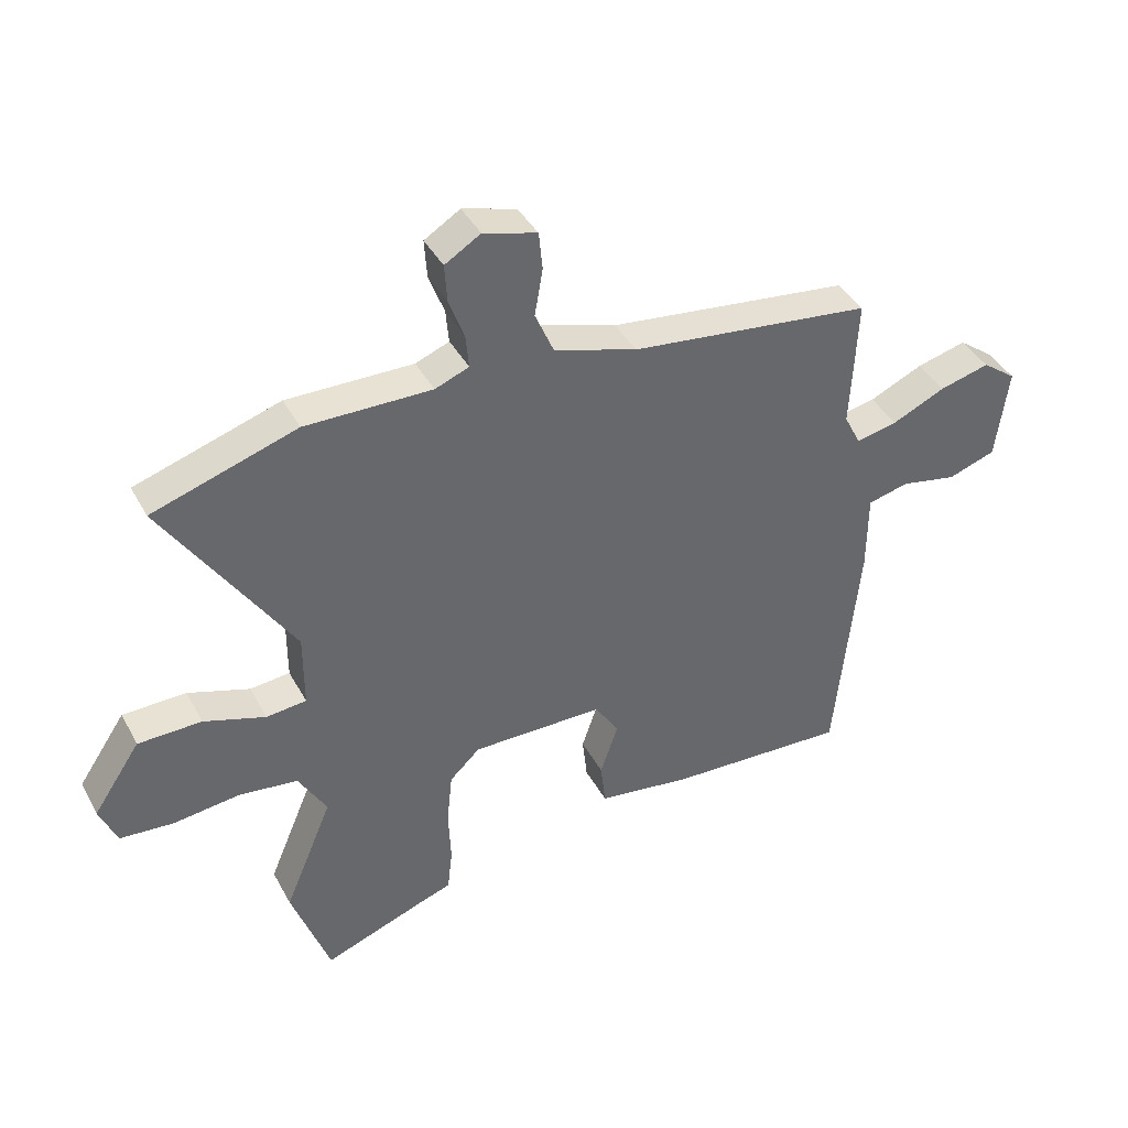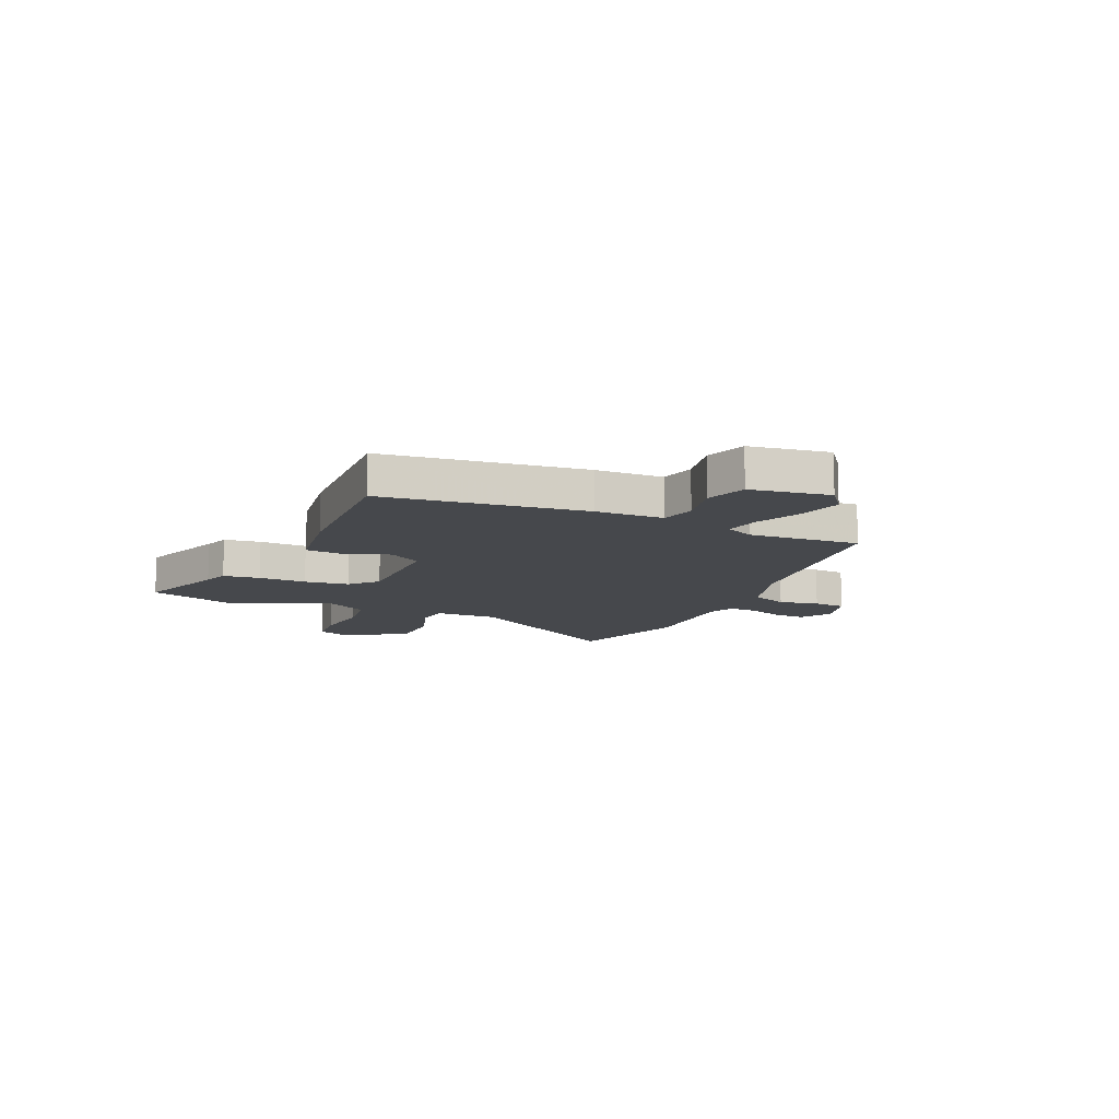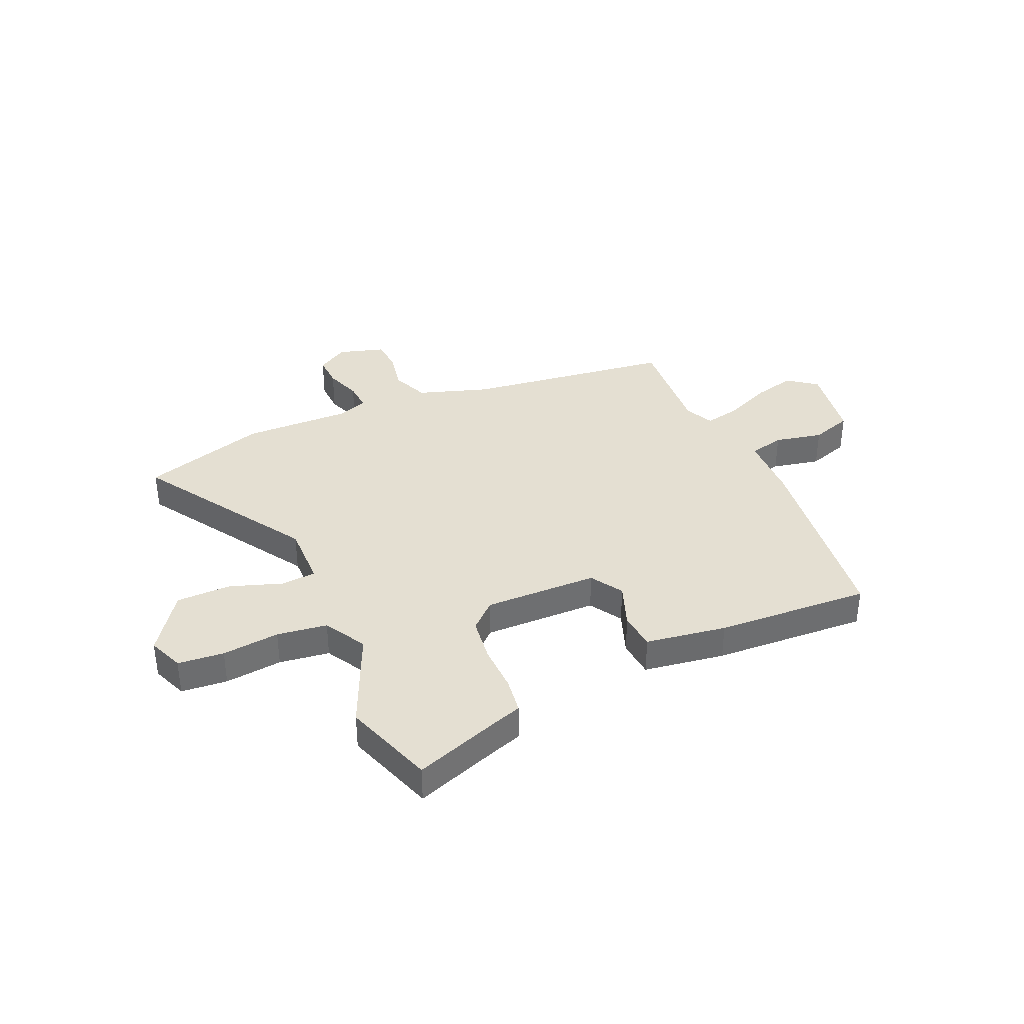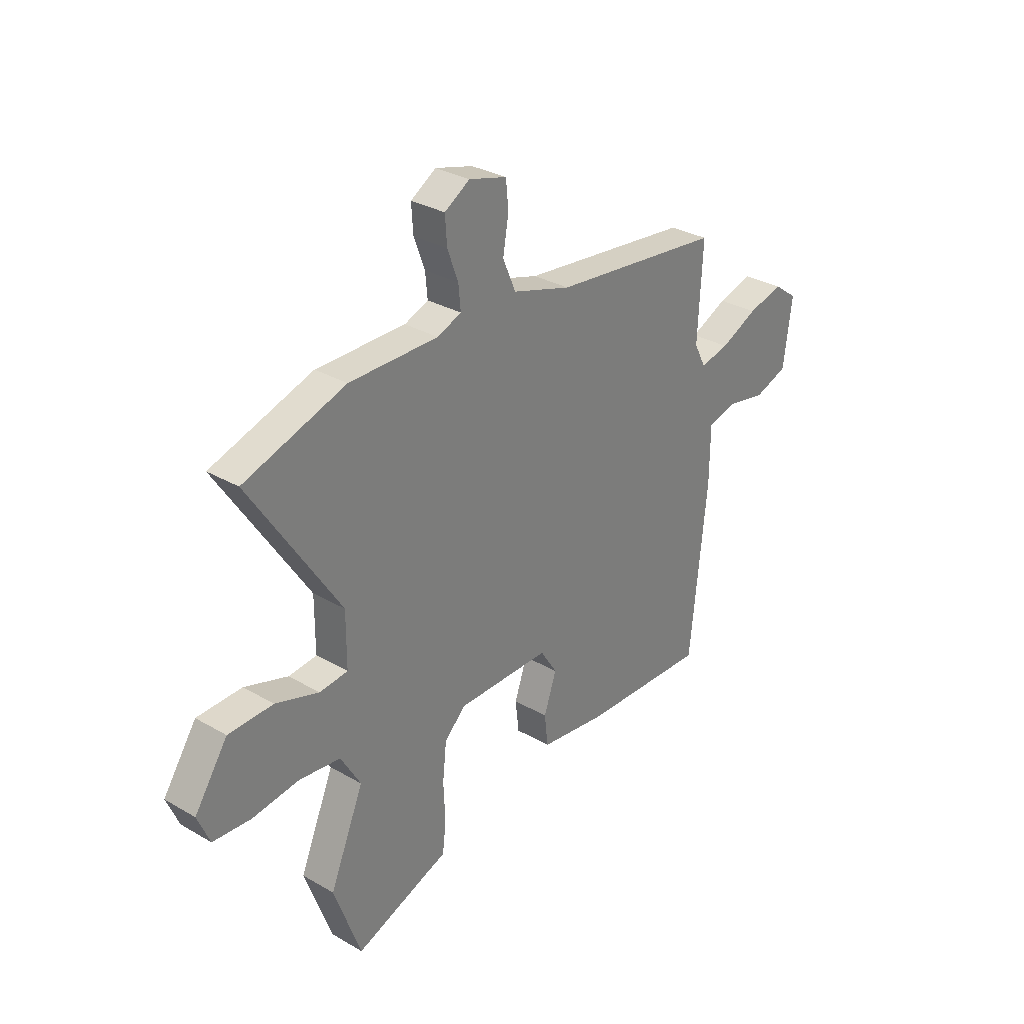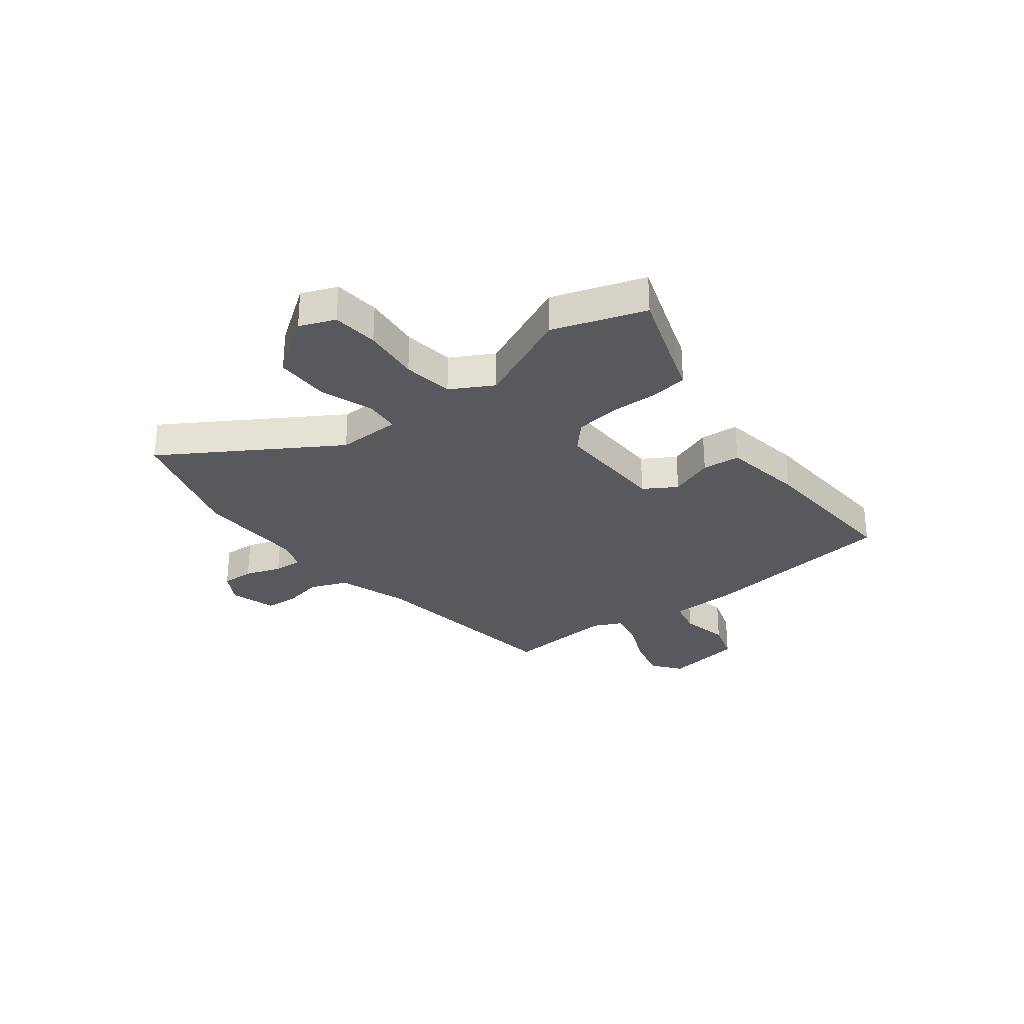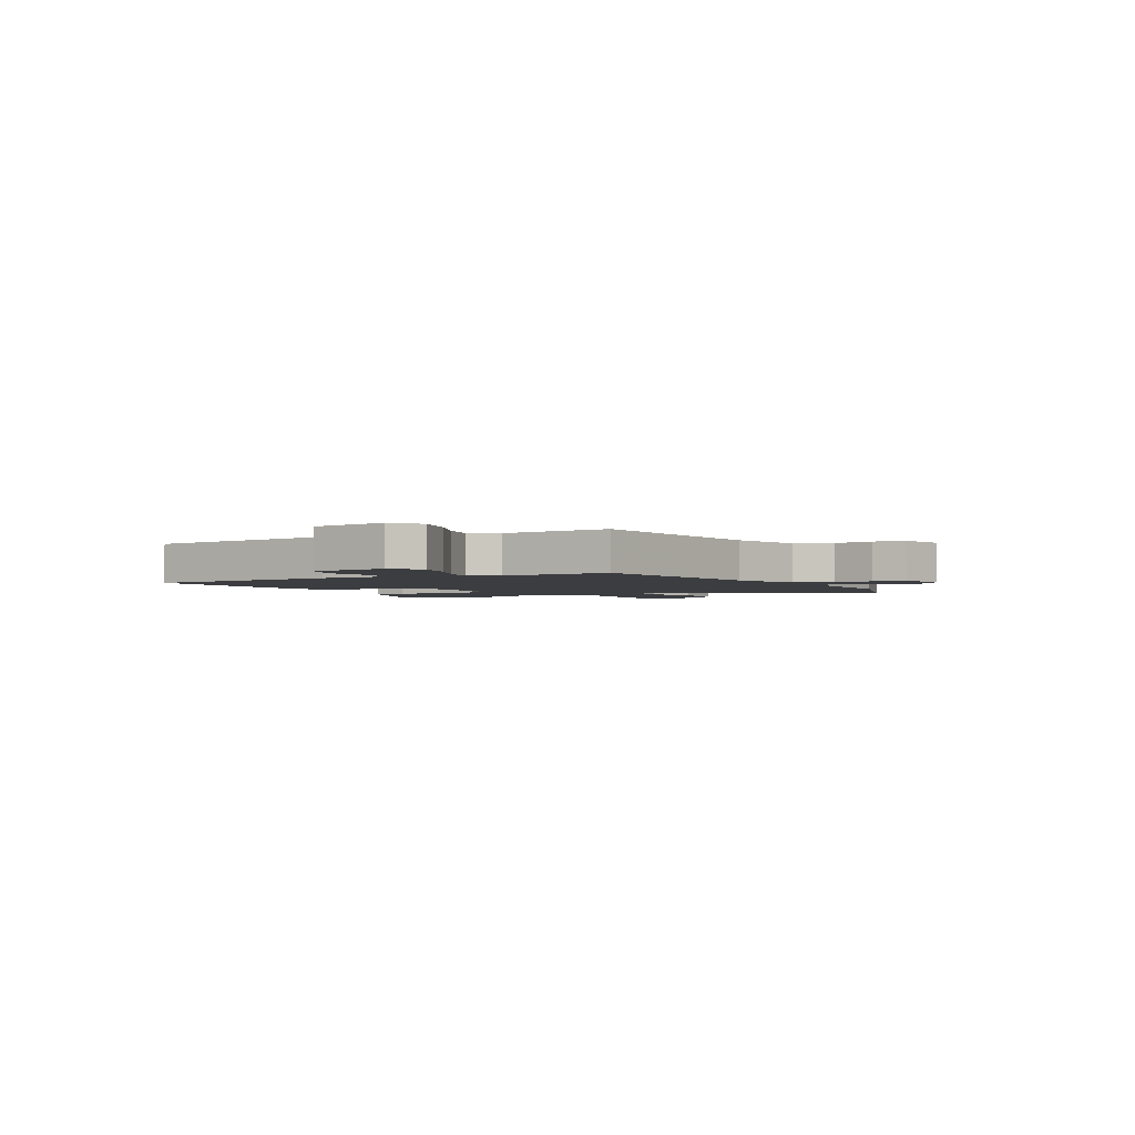
<metadata>
{"format":"obj","ext":"obj","renderer":"f3d","projection":"perspective","resolution":1024,"background":"white","views":[{"elev":39.9,"azim":154.0,"up":"+Z"},{"elev":-11.5,"azim":-113.0,"up":"+Y"},{"elev":36.9,"azim":157.4,"up":"+Y"},{"elev":30.6,"azim":130.0,"up":"+Z"},{"elev":-29.2,"azim":129.2,"up":"+Y"},{"elev":-2.5,"azim":-60.4,"up":"+Y"}]}
</metadata>
<code>
v 0.445 0.07 0.518
v 0.679 0.07 0.441
v 0.472 0.07 0.126
v 0.472 0.07 0.006
v 0.537 0.07 -0.001
v 0.637 0.07 0.031
v 0.74 0.07 0.028
v 0.816 0.07 -0.085
v 0.788 0.07 -0.151
v 0.701 0.07 -0.157
v 0.593 0.07 -0.143
v 0.498 0.07 -0.154
v 0.452 0.07 -0.232
v 0.53 0.07 -0.417
v 0.468 0.07 -0.588
v 0.299 0.07 -0.524
v 0.251 0.07 -0.507
v 0.243 0.07 -0.438
v 0.247 0.07 -0.348
v 0.238 0.07 -0.264
v 0.189 0.07 -0.217
v -0.025 0.07 -0.216
v -0.064 0.07 -0.276
v -0.035 0.07 -0.36
v -0.043 0.07 -0.431
v -0.196 0.07 -0.451
v -0.487 0.07 -0.461
v -0.526 0.07 -0.084
v -0.527 0.07 0.043
v -0.593 0.07 0.06
v -0.684 0.07 0.043
v -0.761 0.07 0.07
v -0.781 0.07 0.219
v -0.726 0.07 0.259
v -0.645 0.07 0.237
v -0.559 0.07 0.197
v -0.492 0.07 0.182
v -0.465 0.07 0.235
v -0.476 0.07 0.444
v -0.084 0.07 0.487
v 0.051 0.07 0.528
v 0.081 0.07 0.597
v 0.068 0.07 0.673
v 0.074 0.07 0.734
v 0.161 0.07 0.758
v 0.219 0.07 0.722
v 0.215 0.07 0.661
v 0.19 0.07 0.594
v 0.185 0.07 0.54
v 0.24 0.07 0.518
v 0.445 0 0.518
v 0.679 0 0.441
v 0.472 0 0.126
v 0.472 0 0.006
v 0.537 0 -0.001
v 0.637 0 0.031
v 0.74 0 0.028
v 0.816 0 -0.085
v 0.788 0 -0.151
v 0.701 0 -0.157
v 0.593 0 -0.143
v 0.498 0 -0.154
v 0.452 0 -0.232
v 0.53 0 -0.417
v 0.468 0 -0.588
v 0.299 0 -0.524
v 0.251 0 -0.507
v 0.243 0 -0.438
v 0.247 0 -0.348
v 0.238 0 -0.264
v 0.189 0 -0.217
v -0.025 0 -0.216
v -0.064 0 -0.276
v -0.035 0 -0.36
v -0.043 0 -0.431
v -0.196 0 -0.451
v -0.487 0 -0.461
v -0.526 0 -0.084
v -0.527 0 0.043
v -0.593 0 0.06
v -0.684 0 0.043
v -0.761 0 0.07
v -0.781 0 0.219
v -0.726 0 0.259
v -0.645 0 0.237
v -0.559 0 0.197
v -0.492 0 0.182
v -0.465 0 0.235
v -0.476 0 0.444
v -0.084 0 0.487
v 0.051 0 0.528
v 0.081 0 0.597
v 0.068 0 0.673
v 0.074 0 0.734
v 0.161 0 0.758
v 0.219 0 0.722
v 0.215 0 0.661
v 0.19 0 0.594
v 0.185 0 0.54
v 0.24 0 0.518
f 45 46 47 48
f 45 48 49
f 42 43 44 45
f 41 42 45 49
f 40 41 49 50
f 38 39 40 50
f 33 34 35 36
f 33 36 37
f 30 31 32 33
f 29 30 33 37
f 23 24 25 26
f 22 23 26 27
f 16 17 18 19
f 16 19 20
f 13 14 15 16
f 13 16 20
f 12 13 20 21
f 8 9 10 11
f 8 11 12
f 5 6 7 8
f 4 5 8 12
f 50 1 2 3
f 50 3 4
f 22 27 28 29
f 29 37 38 50
f 21 22 29 50
f 4 12 21 50
f 98 97 96 95
f 99 98 95
f 95 94 93 92
f 99 95 92 91
f 100 99 91 90
f 100 90 89 88
f 86 85 84 83
f 87 86 83
f 83 82 81 80
f 87 83 80 79
f 76 75 74 73
f 77 76 73 72
f 69 68 67 66
f 70 69 66
f 66 65 64 63
f 70 66 63
f 71 70 63 62
f 61 60 59 58
f 62 61 58
f 58 57 56 55
f 62 58 55 54
f 53 52 51 100
f 54 53 100
f 79 78 77 72
f 100 88 87 79
f 100 79 72 71
f 100 71 62 54
f 1 51 52 2
f 2 52 53 3
f 3 53 54 4
f 4 54 55 5
f 5 55 56 6
f 6 56 57 7
f 7 57 58 8
f 8 58 59 9
f 9 59 60 10
f 10 60 61 11
f 11 61 62 12
f 12 62 63 13
f 13 63 64 14
f 14 64 65 15
f 15 65 66 16
f 16 66 67 17
f 17 67 68 18
f 18 68 69 19
f 19 69 70 20
f 20 70 71 21
f 21 71 72 22
f 22 72 73 23
f 23 73 74 24
f 24 74 75 25
f 25 75 76 26
f 26 76 77 27
f 27 77 78 28
f 28 78 79 29
f 29 79 80 30
f 30 80 81 31
f 31 81 82 32
f 32 82 83 33
f 33 83 84 34
f 34 84 85 35
f 35 85 86 36
f 36 86 87 37
f 37 87 88 38
f 38 88 89 39
f 39 89 90 40
f 40 90 91 41
f 41 91 92 42
f 42 92 93 43
f 43 93 94 44
f 44 94 95 45
f 45 95 96 46
f 46 96 97 47
f 47 97 98 48
f 48 98 99 49
f 49 99 100 50
f 50 100 51 1

</code>
